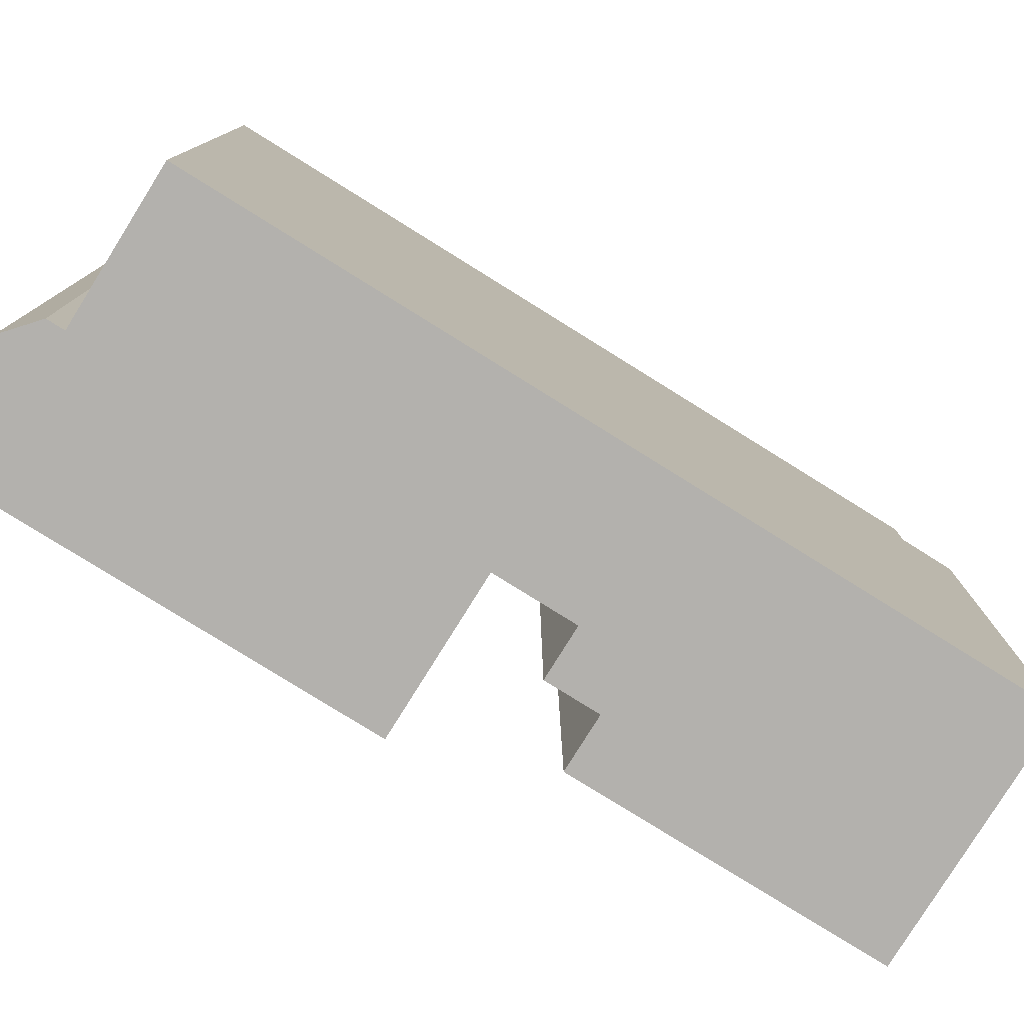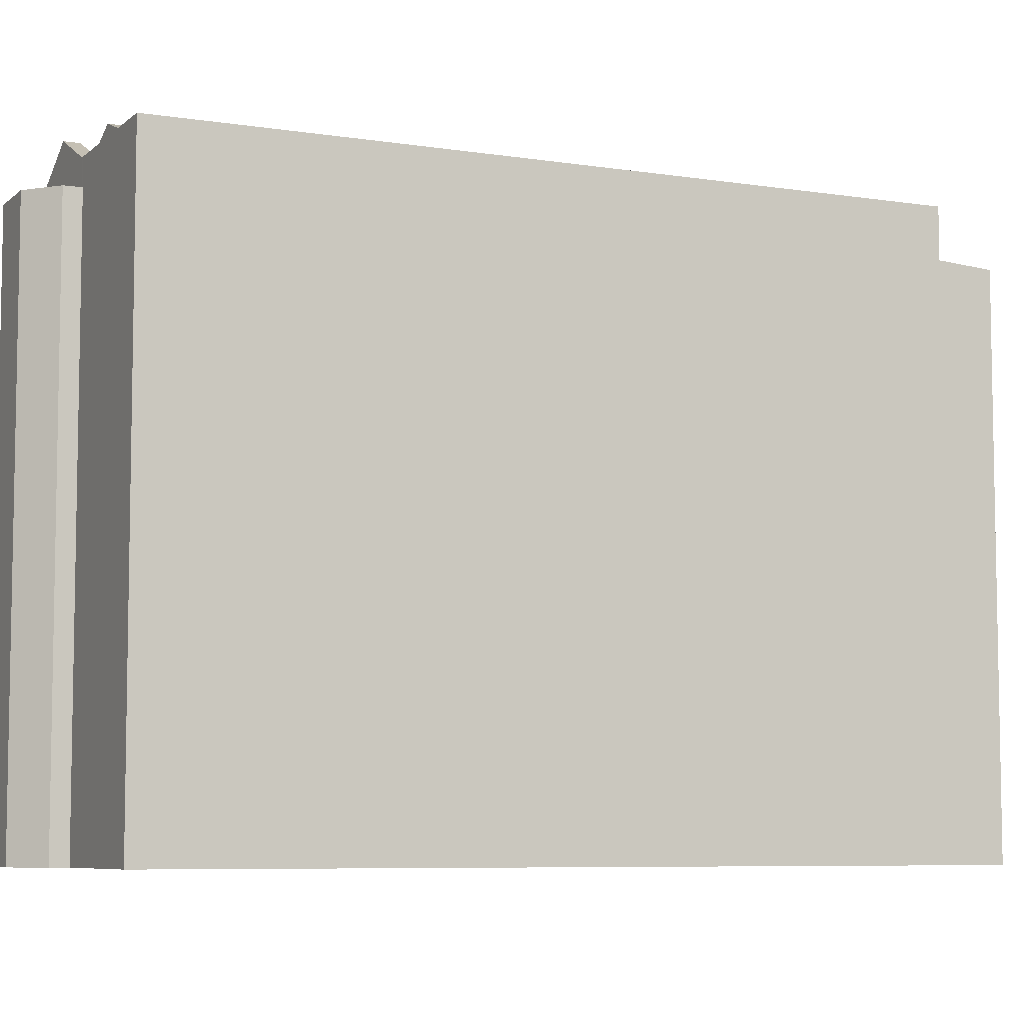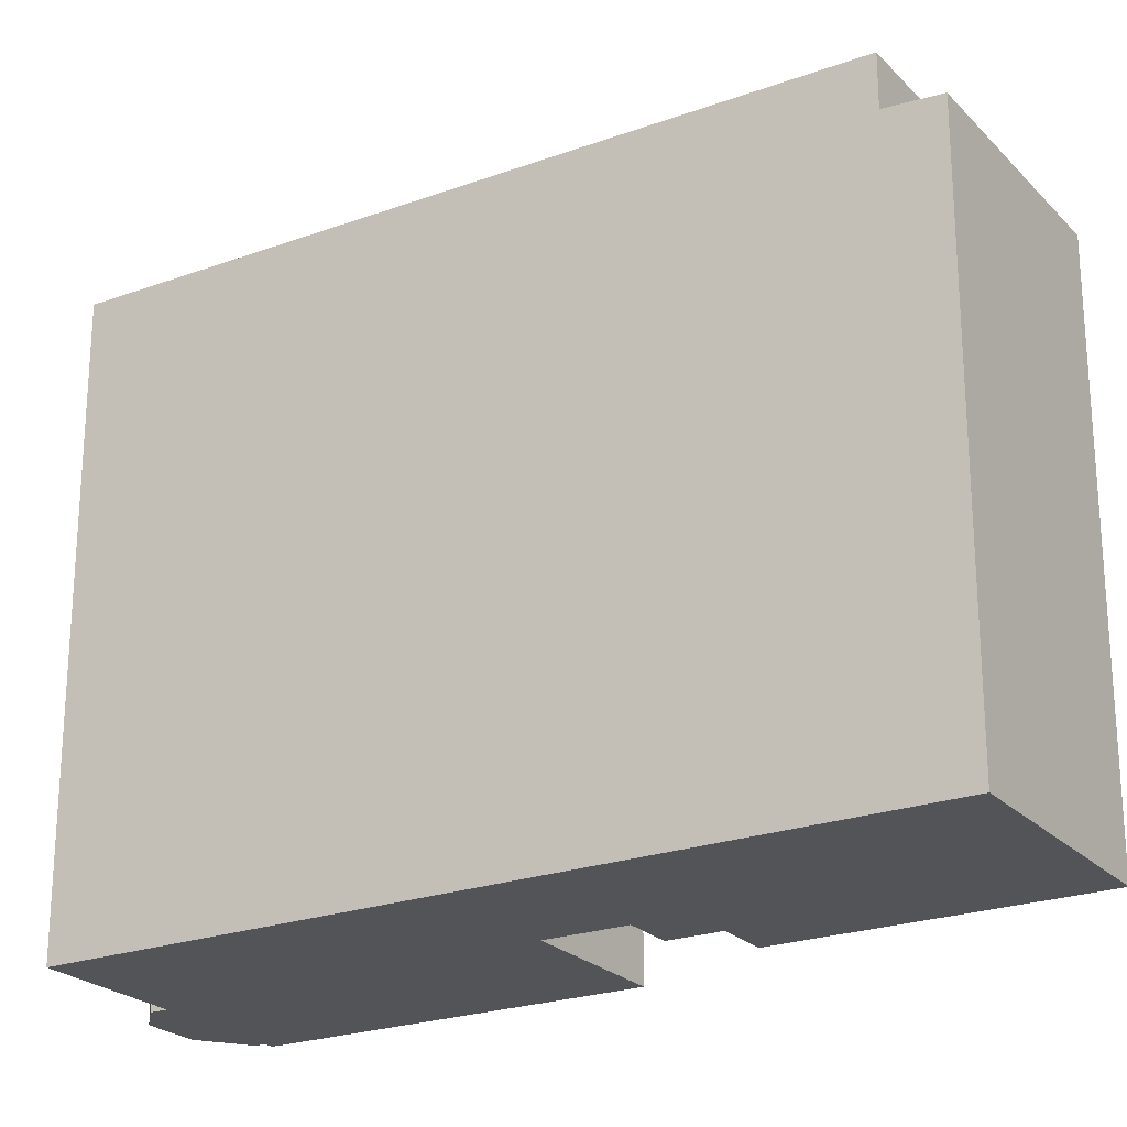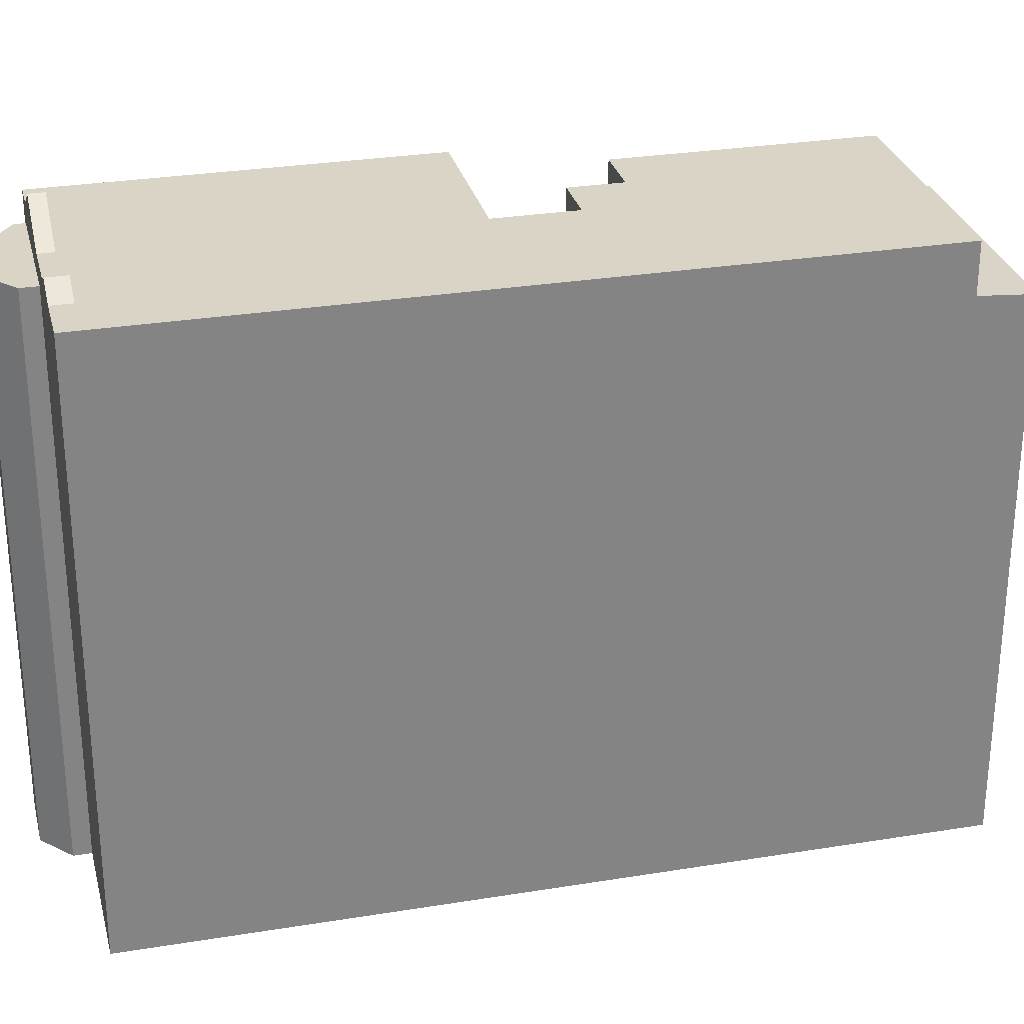
<metadata>
{"format":"obj","ext":"obj","renderer":"f3d","projection":"perspective","resolution":1024,"background":"white","views":[{"elev":-79.3,"azim":-154.4,"up":"+Y"},{"elev":-6.9,"azim":-147.5,"up":"+Y"},{"elev":-23.4,"azim":-90.9,"up":"+Y"},{"elev":28.9,"azim":-136.2,"up":"+Y"}]}
</metadata>
<code>
v 0.1083 7.737 0.1118
v 3.096 7.738 -9.462
v 2.243 7.738 -10.01
v 0.1083 7.737 0.1118
v 3.805 7.738 -8.379
v 3.734 7.738 -8.424
v 0.1083 7.737 0.1118
v 3.08 7.738 -8.841
v 3.096 7.738 -9.462
v 3.08 7.738 -8.841
v 3.366 7.738 -9.29
v 3.096 7.738 -9.462
v 0.1083 7.737 0.1118
v 3.734 7.738 -8.424
v 3.08 7.738 -8.841
v 4.246 7.737 -8.098
v 4.742 7.737 -8.413
v 4.532 7.737 -8.547
v 0.1083 7.737 0.1118
v 4.246 7.737 -8.098
v 3.805 7.738 -8.379
v 0.1083 7.737 0.1118
v 4.742 7.737 -8.413
v 4.246 7.737 -8.098
v -4.782 7.738 1.018
v -0.6187 7.737 3.721
v -1.005 7.737 1.859
v -6.332 7.738 3.451
v -0.6187 7.737 3.721
v -4.782 7.738 1.018
v -2.897 7.736 9.92
v 0.5703 7.736 4.479
v -0.6187 7.737 3.721
v 0.1083 7.737 0.1118
v 5.645 7.737 -7.838
v 5.554 7.737 -7.895
v -8.272 7.738 6.495
v -2.897 7.736 9.92
v -8.083 7.738 6.198
v 0.1083 7.737 0.1118
v 5.554 7.737 -7.895
v 4.742 7.737 -8.413
v 0.1083 7.737 0.1118
v 6.683 7.737 -6.708
v 5.435 7.737 -7.504
v 0.1083 7.737 0.1118
v 5.435 7.737 -7.504
v 5.645 7.737 -7.838
v 5.435 7.737 -7.504
v 5.435 7.737 -7.505
v 5.645 7.737 -7.838
v -8.083 7.738 6.198
v -2.897 7.736 9.92
v -6.332 7.738 3.451
v -4.782 7.738 1.018
v -1.005 7.737 1.859
v -4.492 7.738 0.5628
v -1.005 7.737 1.859
v -0.6187 7.737 3.721
v 0.1143 7.737 2.572
v -6.332 7.738 3.451
v -2.897 7.736 9.92
v -0.6187 7.737 3.721
v -4.385 7.738 0.3948
v -1.005 7.737 1.859
v 0.1083 7.737 0.1118
v -4.492 7.738 0.5628
v -1.005 7.737 1.859
v -4.385 7.738 0.3948
v -4.385 7.738 0.3948
v 0.1083 7.737 0.1118
v 2.243 7.738 -10.01
v 3.541 7.736 2.3
v 8.742 7.736 -5.864
v 8.522 7.736 -6.004
v 3.541 7.736 2.3
v 8.082 7.736 -6.284
v 7.87 7.736 -5.952
v 3.541 7.736 2.3
v 7.87 7.736 -5.952
v 6.823 7.737 -6.619
v 3.541 7.736 2.3
v 7.87 7.736 -5.952
v 7.87 7.736 -5.952
v 3.541 7.736 2.3
v 6.823 7.737 -6.619
v 6.75 7.737 -6.665
v 0.1083 7.737 0.1118
v 6.75 7.737 -6.665
v 6.683 7.737 -6.708
v 0.1083 7.737 0.1118
v 3.541 7.736 2.3
v 6.75 7.737 -6.665
v 3.541 7.736 2.3
v 8.522 7.736 -6.004
v 8.082 7.736 -6.284
v 3.934 7.952 -8.455
v 4.062 7.88 -8.373
v 4.133 7.88 -8.486
v 4.005 7.952 -8.567
v 4.005 7.952 -8.567
v 4.133 7.88 -8.486
v 4.205 7.88 -8.598
v 4.077 7.952 -8.679
v 4.062 7.88 -8.373
v 4.19 7.809 -8.292
v 4.261 7.809 -8.404
v 4.133 7.88 -8.486
v 4.133 7.88 -8.486
v 4.261 7.809 -8.404
v 4.333 7.809 -8.516
v 4.205 7.88 -8.598
v 3.734 8.023 -8.424
v 4.062 7.88 -8.373
v 3.934 7.952 -8.455
v 3.734 8.023 -8.424
v 4.246 7.737 -8.098
v 4.062 7.88 -8.373
v 3.734 8.023 -8.424
v 3.934 7.952 -8.455
v 4.005 7.952 -8.567
v 4.005 7.952 -8.567
v 4.077 7.952 -8.679
v 4.02 8.023 -8.873
v 3.734 8.023 -8.424
v 4.005 7.952 -8.567
v 4.02 8.023 -8.873
v 4.02 8.023 -8.873
v 4.077 7.952 -8.679
v 4.205 7.88 -8.598
v 4.19 7.809 -8.292
v 4.246 7.737 -8.098
v 4.261 7.809 -8.404
v 4.062 7.88 -8.373
v 4.246 7.737 -8.098
v 4.19 7.809 -8.292
v 4.246 7.737 -8.098
v 4.532 7.737 -8.547
v 4.261 7.809 -8.404
v 4.205 7.88 -8.598
v 4.333 7.809 -8.516
v 4.532 7.737 -8.547
v 4.261 7.809 -8.404
v 4.532 7.737 -8.547
v 4.333 7.809 -8.516
v 4.02 8.023 -8.873
v 4.205 7.88 -8.598
v 4.532 7.737 -8.547
v 3.55 7.88 -8.857
v 3.714 7.952 -8.753
v 3.785 7.952 -8.865
v 3.622 7.88 -8.97
v 3.479 7.88 -8.745
v 3.642 7.952 -8.641
v 3.714 7.952 -8.753
v 3.55 7.88 -8.857
v 3.386 7.809 -8.962
v 3.55 7.88 -8.857
v 3.622 7.88 -8.97
v 3.458 7.809 -9.074
v 3.315 7.809 -8.849
v 3.479 7.88 -8.745
v 3.55 7.88 -8.857
v 3.386 7.809 -8.962
v 3.622 7.88 -8.97
v 3.785 7.952 -8.865
v 4.02 8.023 -8.873
v 3.366 7.738 -9.29
v 3.622 7.88 -8.97
v 4.02 8.023 -8.873
v 3.714 7.952 -8.753
v 4.02 8.023 -8.873
v 3.785 7.952 -8.865
v 3.642 7.952 -8.641
v 3.734 8.023 -8.424
v 3.714 7.952 -8.753
v 3.714 7.952 -8.753
v 3.734 8.023 -8.424
v 4.02 8.023 -8.873
v 3.479 7.88 -8.745
v 3.734 8.023 -8.424
v 3.642 7.952 -8.641
v 3.366 7.738 -9.29
v 3.386 7.809 -8.962
v 3.458 7.809 -9.074
v 3.366 7.738 -9.29
v 3.458 7.809 -9.074
v 3.622 7.88 -8.97
v 3.08 7.738 -8.841
v 3.386 7.809 -8.962
v 3.366 7.738 -9.29
v 3.08 7.738 -8.841
v 3.479 7.88 -8.745
v 3.315 7.809 -8.849
v 3.08 7.738 -8.841
v 3.315 7.809 -8.849
v 3.386 7.809 -8.962
v 3.08 7.738 -8.841
v 3.734 8.023 -8.424
v 3.479 7.88 -8.745
v -8.272 6.448 6.495
v -3.662 6.345 11.12
v -2.897 6.447 9.92
v -9.036 6.345 7.694
v -3.662 6.345 11.12
v -8.272 6.448 6.495
v 5.645 7.045 -7.838
v 6.962 7.045 -6.998
v 6.871 7.045 -8.429
v 6.962 7.045 -6.998
v 8.082 7.045 -6.284
v 8.147 7.045 -7.616
v 5.554 7.045 -7.895
v 5.645 7.045 -7.838
v 5.795 7.045 -8.274
v 8.082 7.045 -6.284
v 8.522 7.045 -6.004
v 8.67 7.044 -6.236
v 5.645 7.045 -7.838
v 6.871 7.045 -8.429
v 5.795 7.045 -8.274
v 8.082 7.045 -6.284
v 8.67 7.044 -6.236
v 8.147 7.045 -7.616
v 6.871 7.045 -8.429
v 6.962 7.045 -6.998
v 8.147 7.045 -7.616
v 5.435 7.737 -7.504
v 6.75 8.473 -6.665
v 5.435 7.737 -7.505
v 5.435 7.737 -7.505
v 6.75 8.473 -6.665
v 6.962 8.473 -6.998
v 5.435 7.737 -7.505
v 6.962 8.473 -6.998
v 5.645 7.737 -7.838
v 6.75 8.473 -6.665
v 7.87 7.736 -5.952
v 7.87 7.736 -5.952
v 6.75 8.473 -6.665
v 7.87 7.736 -5.952
v 6.962 8.473 -6.998
v 6.962 8.473 -6.998
v 7.87 7.736 -5.952
v 8.082 7.736 -6.284
v -6.332 7.738 3.451
v -4.782 7.738 1.018
v -4.782 -7.647 1.018
v -6.332 -7.647 3.451
v -8.083 7.738 6.198
v -6.332 7.738 3.451
v -6.332 -7.647 3.451
v -8.083 -7.647 6.198
v -8.272 7.738 6.495
v -8.083 7.738 6.198
v -8.272 6.448 6.495
v -8.272 6.448 6.495
v -8.083 7.738 6.198
v -8.083 -7.647 6.198
v -8.272 -7.647 6.495
v -4.385 7.738 0.3948
v 2.243 7.738 -10.01
v 2.243 -7.647 -10.01
v -4.385 -7.647 0.3948
v -4.492 7.738 0.5628
v -4.438 -7.647 0.4788
v -4.492 -7.647 0.5628
v -4.438 -7.647 0.4788
v -4.385 7.738 0.3948
v -4.385 -7.647 0.3948
v -4.492 7.738 0.5628
v -4.385 7.738 0.3948
v -4.438 -7.647 0.4788
v -4.782 7.738 1.018
v -4.492 7.738 0.5628
v -4.492 -7.647 0.5628
v -4.782 -7.647 1.018
v -9.036 6.345 7.694
v -8.654 -7.647 7.094
v -9.036 -7.647 7.694
v -8.654 -7.647 7.094
v -8.272 6.448 6.495
v -8.272 -7.647 6.495
v -9.036 6.345 7.694
v -8.272 6.448 6.495
v -8.654 -7.647 7.094
v -8.272 6.448 6.495
v -2.897 6.447 9.92
v -2.897 7.736 9.92
v -8.272 7.738 6.495
v -1.163 -7.647 7.199
v 0.5703 -7.647 4.479
v 0.5703 7.736 4.479
v -2.897 7.736 9.92
v -1.163 -7.647 7.199
v 0.5703 7.736 4.479
v -2.897 7.736 9.92
v -2.897 6.447 9.92
v -1.163 -7.647 7.199
v -2.897 6.447 9.92
v -2.897 -7.647 9.92
v -1.163 -7.647 7.199
v -3.662 -7.647 11.12
v -2.897 -7.647 9.92
v -2.897 6.447 9.92
v -3.662 6.345 11.12
v -0.6187 7.737 3.721
v -0.02417 -7.647 4.1
v -0.6187 -7.647 3.721
v -0.02417 -7.647 4.1
v 0.5703 7.736 4.479
v 0.5703 -7.647 4.479
v -0.6187 7.737 3.721
v 0.5703 7.736 4.479
v -0.02417 -7.647 4.1
v -0.2522 -7.647 3.146
v 0.1143 -7.647 2.572
v 0.1143 7.737 2.572
v -0.6187 7.737 3.721
v -0.6187 -7.647 3.721
v -0.2522 -7.647 3.146
v -0.6187 7.737 3.721
v -0.2522 -7.647 3.146
v 0.1143 7.737 2.572
v -1.005 7.737 1.859
v 0.1143 7.737 2.572
v 0.1143 -7.647 2.572
v -1.005 -7.647 1.859
v -1.005 -7.647 1.859
v 0.1083 -7.647 0.1118
v 0.1083 7.737 0.1118
v -1.005 7.737 1.859
v 0.1083 -7.647 0.1118
v 3.541 -7.647 2.3
v 3.541 7.736 2.3
v 0.1083 7.737 0.1118
v 3.541 -7.647 2.3
v 8.742 -7.647 -5.864
v 8.742 7.736 -5.864
v 3.541 7.736 2.3
v 8.522 7.736 -6.004
v 8.742 7.736 -5.864
v 8.522 7.045 -6.004
v 8.522 7.045 -6.004
v 8.742 7.736 -5.864
v 8.742 -7.647 -5.864
v 8.522 -7.647 -6.004
v 8.082 7.736 -6.284
v 8.522 7.736 -6.004
v 8.522 7.045 -6.004
v 8.082 7.045 -6.284
v 6.962 7.737 -6.998
v 8.082 7.736 -6.284
v 8.082 7.045 -6.284
v 6.962 7.045 -6.998
v 5.645 7.737 -7.838
v 6.962 7.737 -6.998
v 6.962 7.045 -6.998
v 5.645 7.045 -7.838
v 5.554 7.737 -7.895
v 5.645 7.737 -7.838
v 5.645 7.045 -7.838
v 5.554 7.045 -7.895
v 4.742 7.737 -8.413
v 5.148 -7.647 -8.154
v 4.742 7.62 -8.413
v 4.742 7.62 -8.413
v 5.148 -7.647 -8.154
v 4.742 -7.647 -8.413
v 5.148 -7.647 -8.154
v 5.554 7.737 -7.895
v 5.554 7.045 -7.895
v 5.148 -7.647 -8.154
v 5.554 7.045 -7.895
v 5.554 -7.647 -7.895
v 4.742 7.737 -8.413
v 5.554 7.737 -7.895
v 5.148 -7.647 -8.154
v 4.532 7.737 -8.547
v 4.742 7.737 -8.413
v 4.742 7.62 -8.413
v 3.096 7.738 -9.462
v 3.366 7.738 -9.29
v 3.096 7.62 -9.462
v 2.243 7.738 -10.01
v 3.096 7.62 -9.462
v 3.096 -7.647 -9.462
v 2.243 -7.647 -10.01
v 2.243 7.738 -10.01
v 3.096 7.738 -9.462
v 3.096 7.62 -9.462
v 4.02 7.738 -8.873
v 4.532 7.737 -8.547
v 4.381 -7.647 -8.643
v 4.02 -7.647 -8.873
v 4.532 7.737 -8.547
v 4.742 7.62 -8.413
v 4.742 -7.647 -8.413
v 4.381 -7.647 -8.643
v 4.532 7.737 -8.547
v 4.742 -7.647 -8.413
v 3.096 7.62 -9.462
v 3.366 7.738 -9.29
v 3.096 -7.647 -9.462
v 3.366 7.738 -9.29
v 4.02 7.738 -8.873
v 4.02 -7.647 -8.873
v 3.096 -7.647 -9.462
v 4.02 8.023 -8.873
v 4.532 7.737 -8.547
v 4.02 7.738 -8.873
v 3.366 7.738 -9.29
v 4.02 8.023 -8.873
v 4.02 7.738 -8.873
v 5.645 7.737 -7.838
v 6.962 8.473 -6.998
v 6.962 7.737 -6.998
v 6.962 8.473 -6.998
v 8.082 7.736 -6.284
v 6.962 7.737 -6.998
v 3.734 8.023 -8.424
v 3.805 7.738 -8.379
v 4.246 7.737 -8.098
v 3.734 8.023 -8.424
v 3.734 7.738 -8.424
v 3.805 7.738 -8.379
v 3.08 7.738 -8.841
v 3.734 7.738 -8.424
v 3.734 8.023 -8.424
v -9.036 -7.647 7.694
v -3.662 -7.647 11.12
v -3.662 6.345 11.12
v -9.036 6.345 7.694
v 8.522 -7.647 -6.004
v 8.67 -7.647 -6.236
v 8.67 7.044 -6.236
v 8.522 7.045 -6.004
v 8.147 7.045 -7.616
v 8.409 -7.647 -6.926
v 8.147 -7.647 -7.616
v 8.409 -7.647 -6.926
v 8.67 7.044 -6.236
v 8.67 -7.647 -6.236
v 8.147 7.045 -7.616
v 8.67 7.044 -6.236
v 8.409 -7.647 -6.926
v 6.871 7.045 -8.429
v 8.147 7.045 -7.616
v 8.147 -7.647 -7.616
v 6.871 -7.647 -8.429
v 5.795 7.045 -8.274
v 6.871 7.045 -8.429
v 6.871 -7.647 -8.429
v 5.795 -7.647 -8.274
v 5.554 7.045 -7.895
v 5.795 7.045 -8.274
v 5.795 -7.647 -8.274
v 5.554 -7.647 -7.895
v 6.683 7.737 -6.708
v 6.75 7.737 -6.665
v 6.75 8.473 -6.665
v 5.435 7.737 -7.504
v 6.683 7.737 -6.708
v 6.75 8.473 -6.665
v 6.75 8.473 -6.665
v 6.823 7.737 -6.619
v 7.87 7.736 -5.952
v 6.75 8.473 -6.665
v 6.75 7.737 -6.665
v 6.823 7.737 -6.619
v -4.782 -7.647 1.018
v -4.492 -7.647 0.5628
v -4.438 -7.647 0.4788
v -4.385 -7.647 0.3948
v 2.243 -7.647 -10.01
v 3.096 -7.647 -9.462
v 4.02 -7.647 -8.873
v 4.381 -7.647 -8.643
v 4.742 -7.647 -8.413
v 5.148 -7.647 -8.154
v 5.554 -7.647 -7.895
v 5.795 -7.647 -8.274
v 6.871 -7.647 -8.429
v 8.147 -7.647 -7.616
v 8.409 -7.647 -6.926
v 8.67 -7.647 -6.236
v 8.522 -7.647 -6.004
v 8.742 -7.647 -5.864
v 3.541 -7.647 2.3
v 0.1083 -7.647 0.1118
v -1.005 -7.647 1.859
v 0.1143 -7.647 2.572
v -0.2522 -7.647 3.146
v -0.6187 -7.647 3.721
v -0.02417 -7.647 4.1
v 0.5703 -7.647 4.479
v -1.163 -7.647 7.199
v -2.897 -7.647 9.92
v -3.662 -7.647 11.12
v -9.036 -7.647 7.694
v -8.654 -7.647 7.094
v -8.272 -7.647 6.495
v -8.083 -7.647 6.198
v -6.332 -7.647 3.451
g CDNNDG02_0001980
f 1 2 3
f 4 5 6
f 7 8 9
f 10 11 12
f 13 14 15
f 16 17 18
f 19 20 21
f 22 23 24
f 25 26 27
f 28 29 30
f 31 32 33
f 34 35 36
f 37 38 39
f 40 41 42
f 43 44 45
f 46 47 48
f 49 50 51
f 52 53 54
f 55 56 57
f 58 59 60
f 61 62 63
f 64 65 66
f 67 68 69
f 70 71 72
f 73 74 75
f 76 77 78
f 79 80 81
f 82 83 84
f 85 86 87
f 88 89 90
f 91 92 93
f 94 95 96
f 100 97 99
f 99 97 98
f 101 103 104
f 101 102 103
f 105 107 108
f 105 106 107
f 109 111 112
f 109 110 111
f 113 114 115
f 116 117 118
f 119 120 121
f 122 123 124
f 125 126 127
f 128 129 130
f 131 132 133
f 134 135 136
f 137 138 139
f 140 141 142
f 143 144 145
f 146 147 148
f 149 151 152
f 149 150 151
f 153 155 156
f 153 154 155
f 157 159 160
f 157 158 159
f 161 163 164
f 161 162 163
f 165 166 167
f 168 169 170
f 171 172 173
f 174 175 176
f 177 178 179
f 180 181 182
f 183 184 185
f 186 187 188
f 189 190 191
f 192 193 194
f 195 196 197
f 198 199 200
f 201 202 203
f 204 205 206
f 207 208 209
f 210 211 212
f 213 214 215
f 216 217 218
f 219 220 221
f 222 223 224
f 225 226 227
f 228 229 230
f 231 232 233
f 234 235 236
f 237 238 239
f 240 241 242
f 243 244 245
f 249 246 248
f 248 246 247
f 250 252 253
f 250 251 252
f 254 255 256
f 257 259 260
f 259 257 258
f 261 263 264
f 263 261 262
f 265 266 267
f 268 269 270
f 271 272 273
f 274 276 277
f 274 275 276
f 278 279 280
f 281 282 283
f 284 285 286
f 287 289 290
f 287 288 289
f 291 292 293
f 294 295 296
f 297 298 299
f 300 301 302
f 304 305 306
f 303 304 306
f 307 308 309
f 310 311 312
f 313 314 315
f 316 317 318
f 319 320 321
f 322 323 324
f 327 328 326
f 325 326 328
f 330 331 332
f 329 330 332
f 333 335 336
f 335 333 334
f 338 339 340
f 337 338 340
f 341 342 343
f 344 346 347
f 346 344 345
f 351 348 349
f 349 350 351
f 355 352 353
f 353 354 355
f 357 358 359
f 356 357 359
f 362 363 361
f 360 361 363
f 364 365 366
f 367 368 369
f 370 371 372
f 373 374 375
f 376 377 378
f 379 380 381
f 382 383 384
f 387 388 386
f 385 386 388
f 389 390 391
f 392 394 395
f 392 393 394
f 396 397 398
f 399 400 401
f 402 403 404
f 407 405 406
f 405 407 408
f 409 410 411
f 412 413 414
f 415 416 417
f 418 419 420
f 421 422 423
f 424 425 426
f 427 428 429
f 430 432 433
f 432 430 431
f 435 436 434
f 434 436 437
f 438 439 440
f 441 442 443
f 444 445 446
f 449 447 448
f 447 449 450
f 452 453 451
f 451 453 454
f 455 457 458
f 455 456 457
f 459 460 461
f 462 463 464
f 465 466 467
f 468 469 470
f 504 497 503
f 500 501 499
f 480 490 479
f 476 477 490
f 476 490 475
f 490 478 479
f 504 471 494
f 481 482 483
f 490 480 481
f 490 481 489
f 481 484 485
f 487 485 486
f 481 485 487
f 481 483 484
f 498 503 497
f 481 487 489
f 487 488 489
f 498 502 503
f 498 501 502
f 491 473 474
f 491 474 490
f 491 492 493
f 498 499 501
f 473 491 472
f 490 477 478
f 490 474 475
f 491 471 472
f 497 504 494
f 493 494 491
f 494 471 491
f 495 496 497
f 497 494 495

</code>
